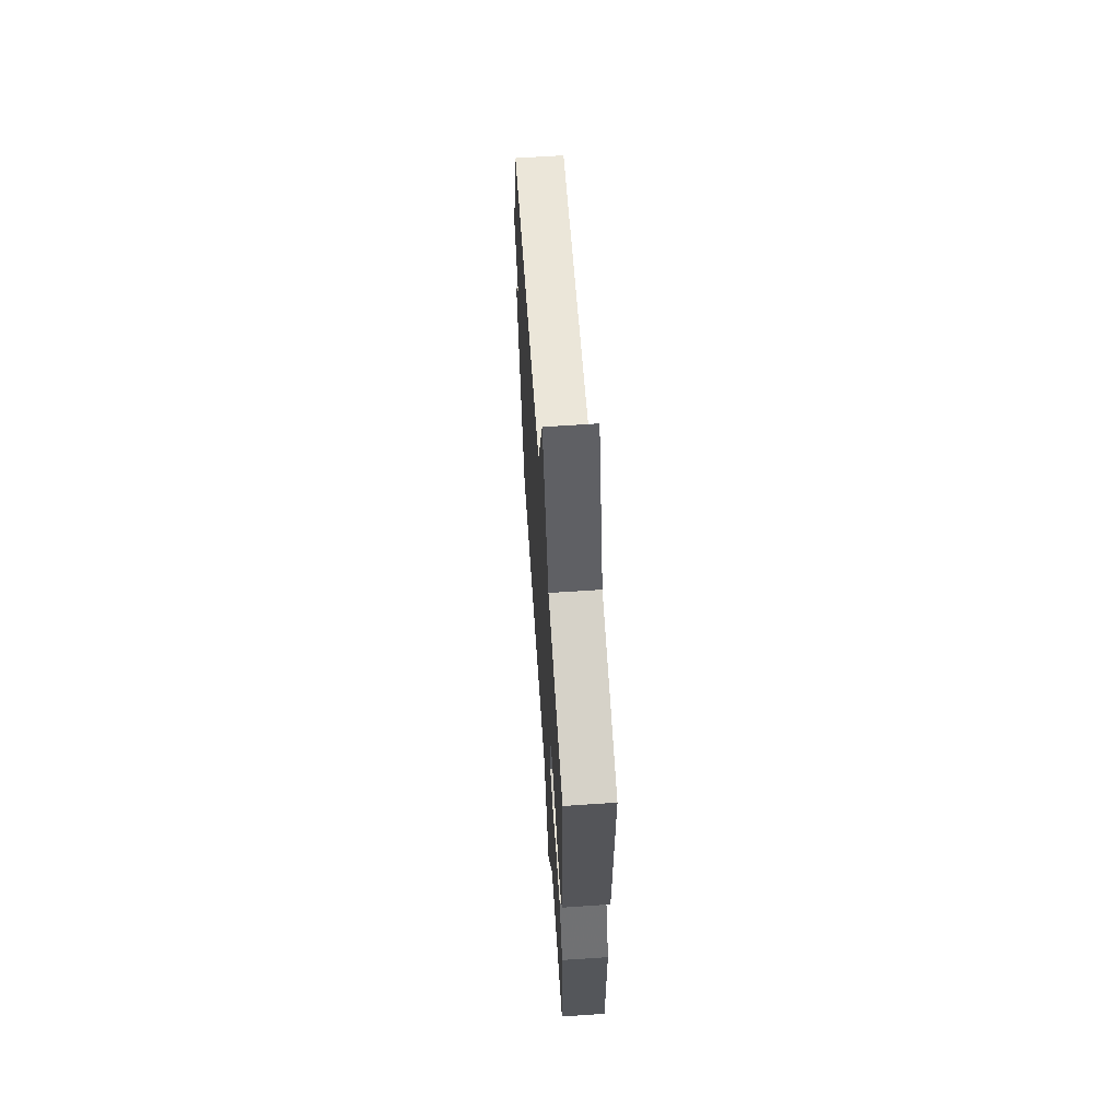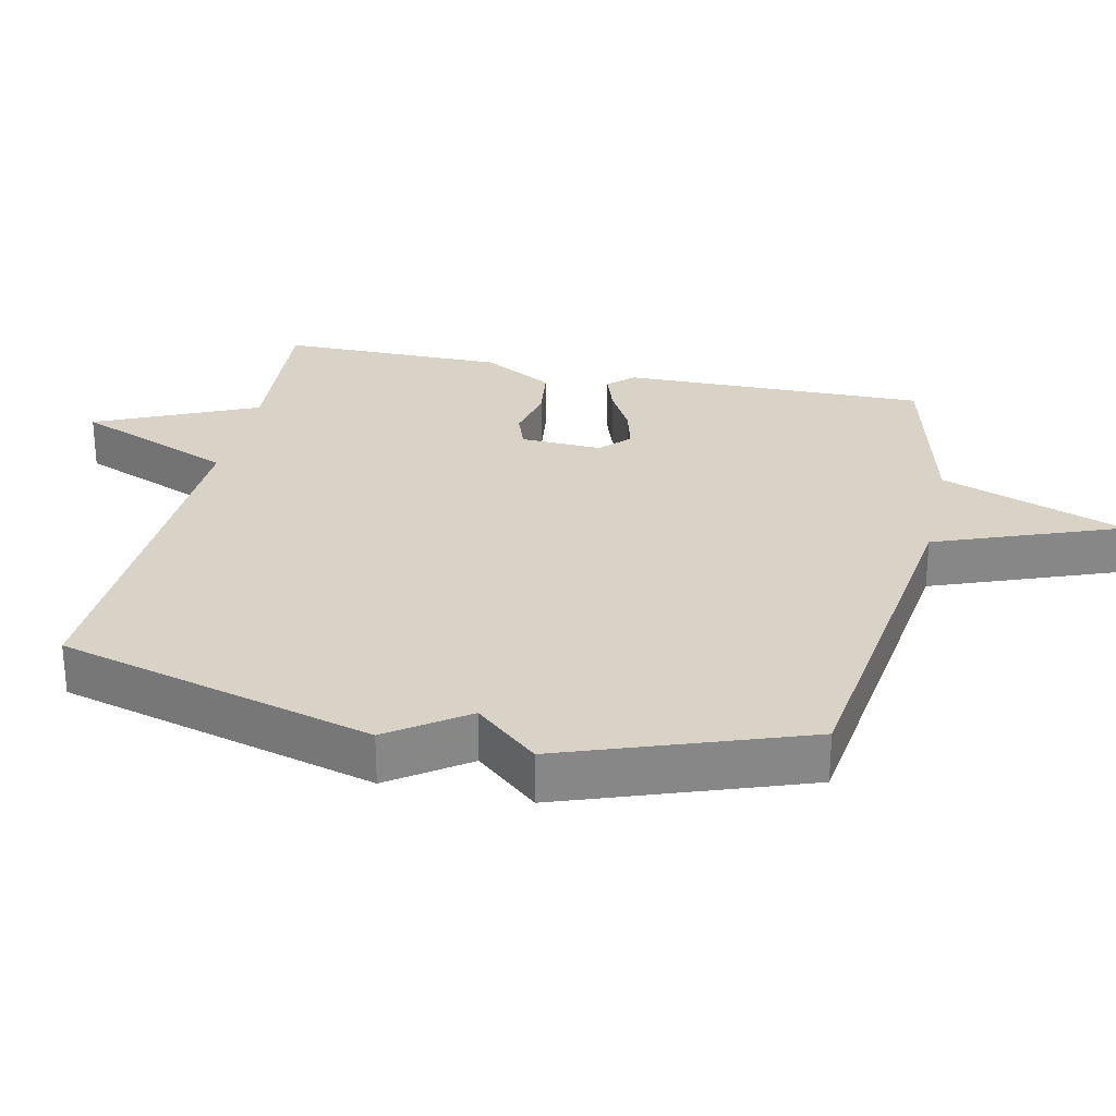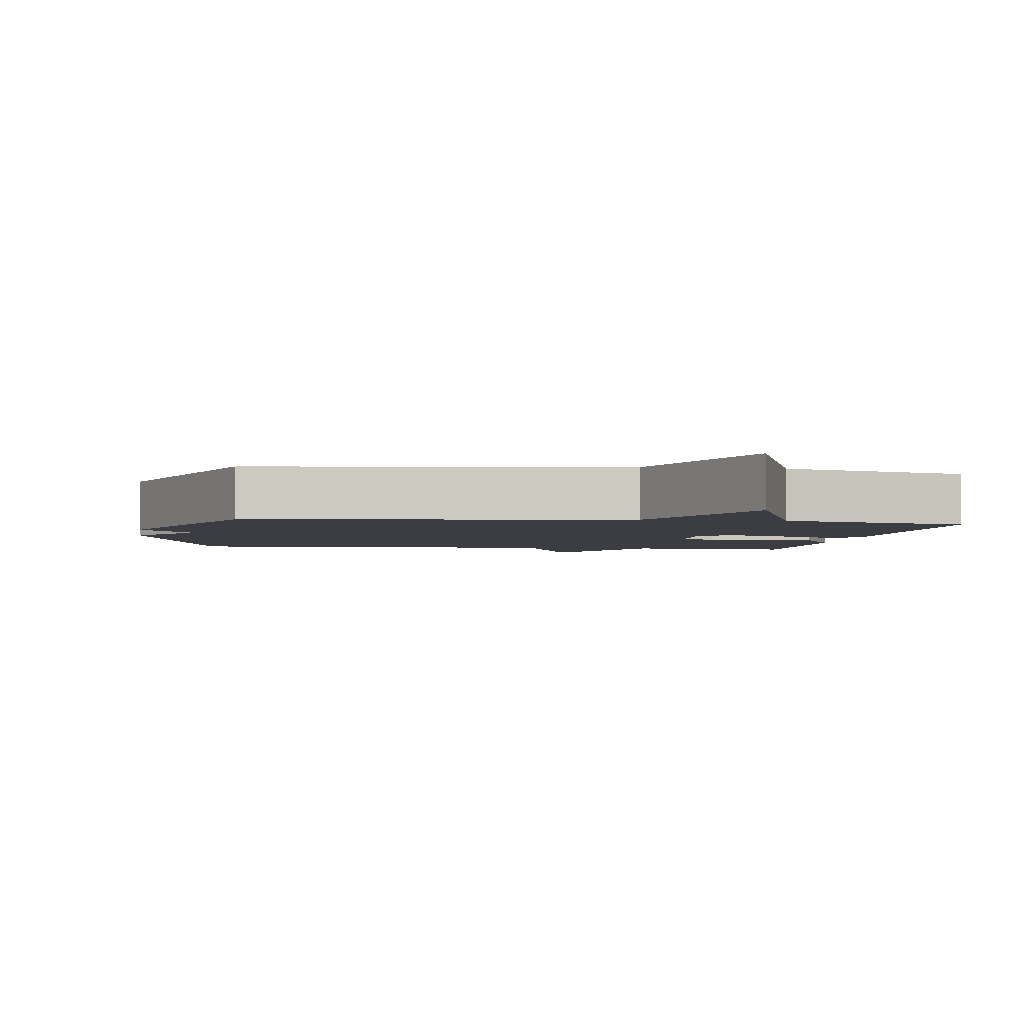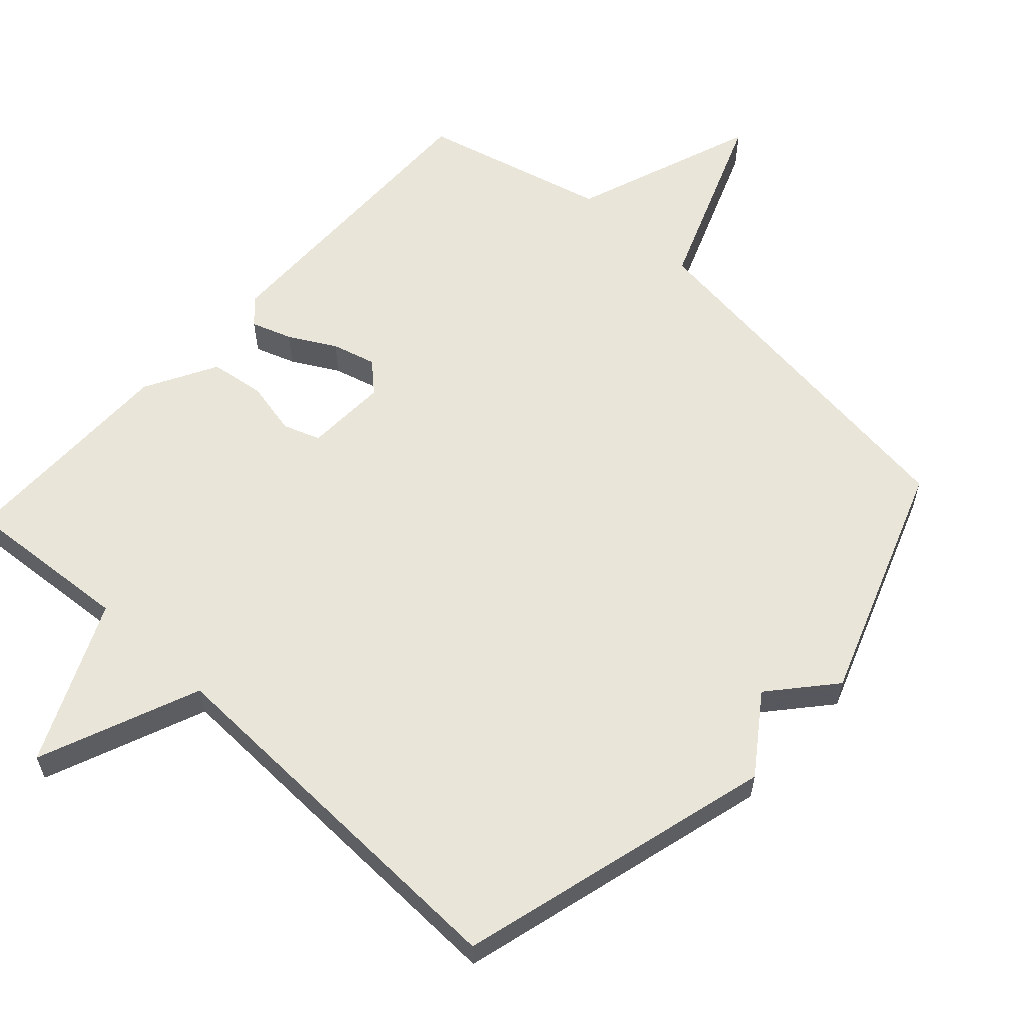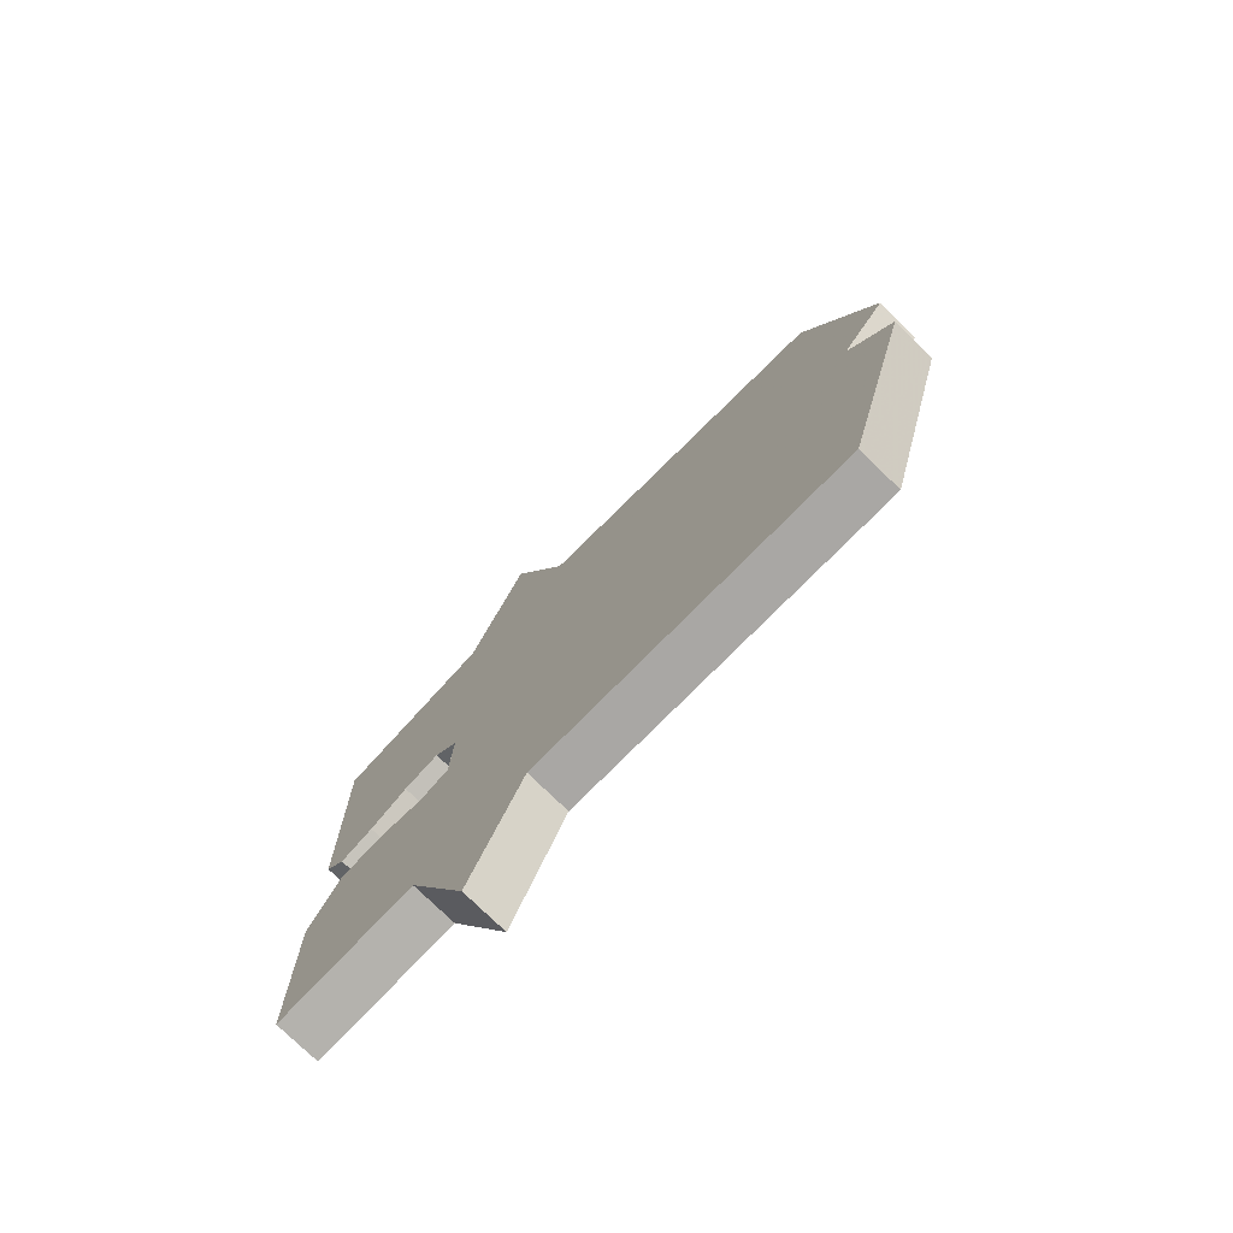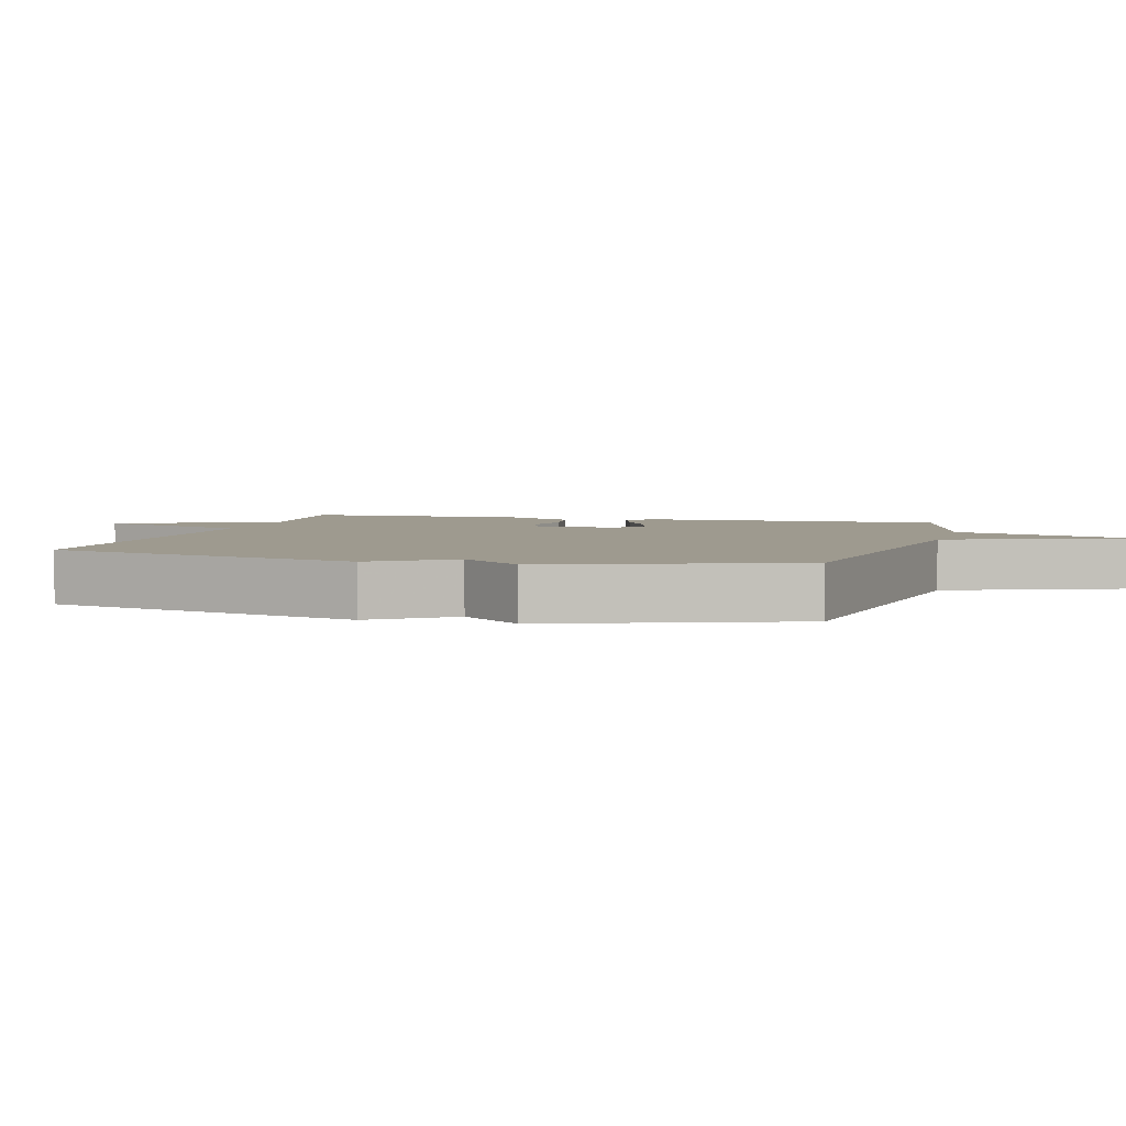
<metadata>
{"format":"obj","ext":"obj","renderer":"f3d","projection":"perspective","resolution":1024,"background":"white","views":[{"elev":64.0,"azim":86.1,"up":"+Z"},{"elev":28.0,"azim":-77.5,"up":"+Y"},{"elev":-2.9,"azim":-8.8,"up":"+Y"},{"elev":59.7,"azim":-137.6,"up":"+Y"},{"elev":-76.2,"azim":-134.3,"up":"+Z"},{"elev":3.7,"azim":-75.0,"up":"+Y"}]}
</metadata>
<code>
v 0.5 0.07 0.5
v 0.493 0.07 0.06
v 0.459 0.07 0.024
v 0.401 0.07 0.044
v 0.334 0.07 0.081
v 0.271 0.07 0.098
v 0.229 0.07 0.059
v 0.234 0.07 -0.059
v 0.287 0.07 -0.078
v 0.365 0.07 -0.061
v 0.444 0.07 -0.072
v 0.501 0.07 -0.175
v 0.5 0.07 -0.5
v 0.257 0.07 -0.482
v 0.152 0.07 -0.713
v 0.057 0.07 -0.482
v -0.5 0.07 -0.5
v -0.624 0.07 -0.044
v -0.546 0.07 0.066
v -0.624 0.07 0.156
v -0.5 0.07 0.5
v 0.032 0.07 0.568
v 0.134 0.07 0.833
v 0.232 0.07 0.568
v 0.5 0 0.5
v 0.493 0 0.06
v 0.459 0 0.024
v 0.401 0 0.044
v 0.334 0 0.081
v 0.271 0 0.098
v 0.229 0 0.059
v 0.234 0 -0.059
v 0.287 0 -0.078
v 0.365 0 -0.061
v 0.444 0 -0.072
v 0.501 0 -0.175
v 0.5 0 -0.5
v 0.257 0 -0.482
v 0.152 0 -0.713
v 0.057 0 -0.482
v -0.5 0 -0.5
v -0.624 0 -0.044
v -0.546 0 0.066
v -0.624 0 0.156
v -0.5 0 0.5
v 0.032 0 0.568
v 0.134 0 0.833
v 0.232 0 0.568
f 22 23 24
f 22 24 1
f 21 22 1
f 20 21 1
f 19 20 1
f 16 17 18 19
f 14 15 16
f 14 16 19
f 12 13 14
f 11 12 14
f 10 11 14
f 9 10 14
f 8 9 14 19
f 7 8 19
f 6 7 19 1
f 3 4 5
f 2 3 5
f 1 2 5
f 1 5 6
f 48 47 46
f 25 48 46
f 25 46 45
f 25 45 44
f 25 44 43
f 43 42 41 40
f 40 39 38
f 43 40 38
f 38 37 36
f 38 36 35
f 38 35 34
f 38 34 33
f 43 38 33 32
f 43 32 31
f 25 43 31 30
f 29 28 27
f 29 27 26
f 29 26 25
f 30 29 25
f 1 25 26 2
f 2 26 27 3
f 3 27 28 4
f 4 28 29 5
f 5 29 30 6
f 6 30 31 7
f 7 31 32 8
f 8 32 33 9
f 9 33 34 10
f 10 34 35 11
f 11 35 36 12
f 12 36 37 13
f 13 37 38 14
f 14 38 39 15
f 15 39 40 16
f 16 40 41 17
f 17 41 42 18
f 18 42 43 19
f 19 43 44 20
f 20 44 45 21
f 21 45 46 22
f 22 46 47 23
f 23 47 48 24
f 24 48 25 1

</code>
